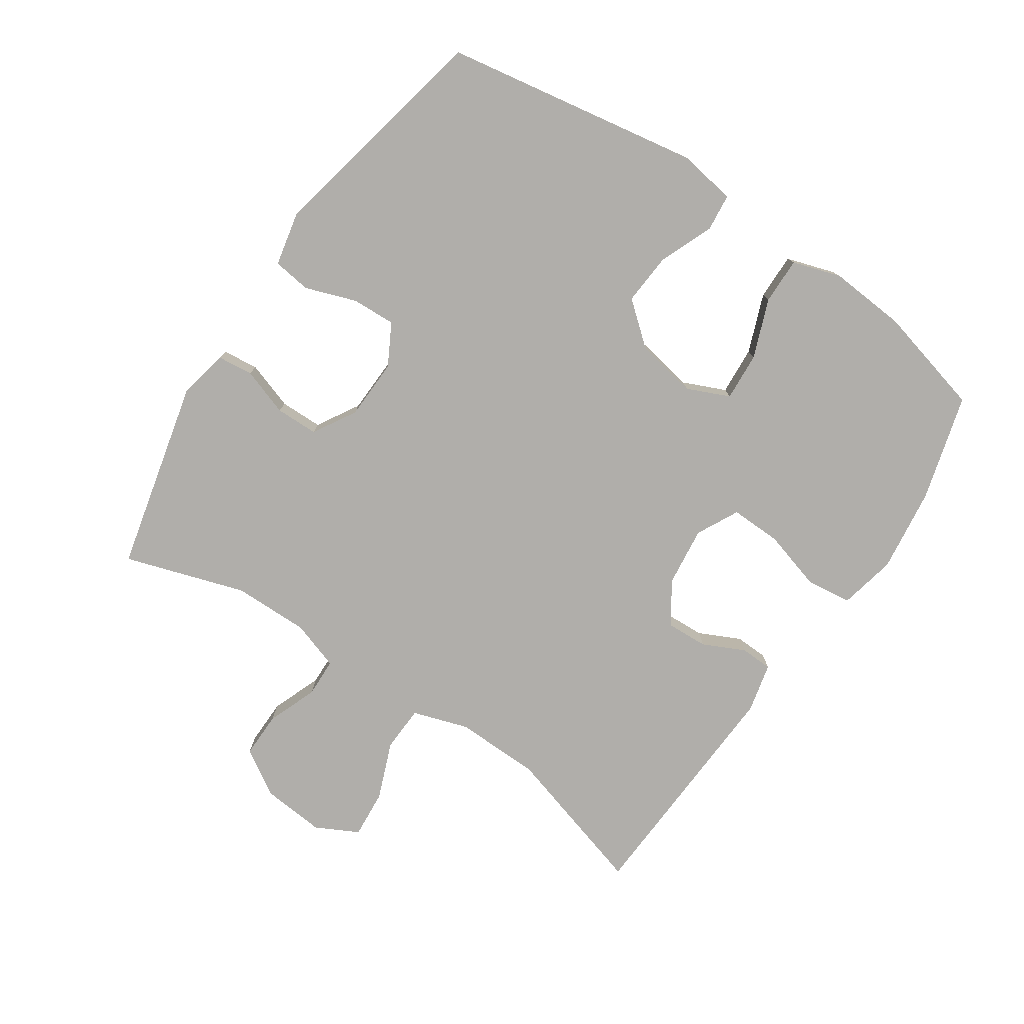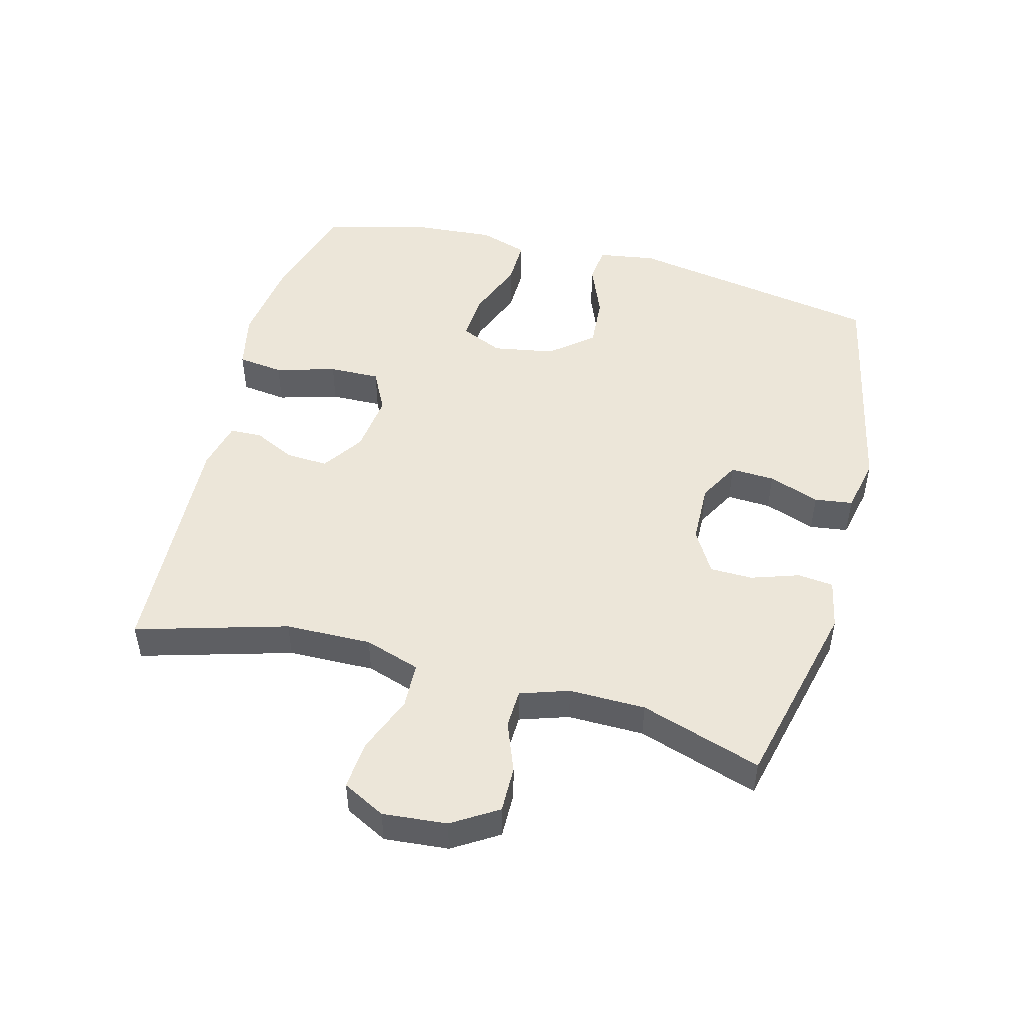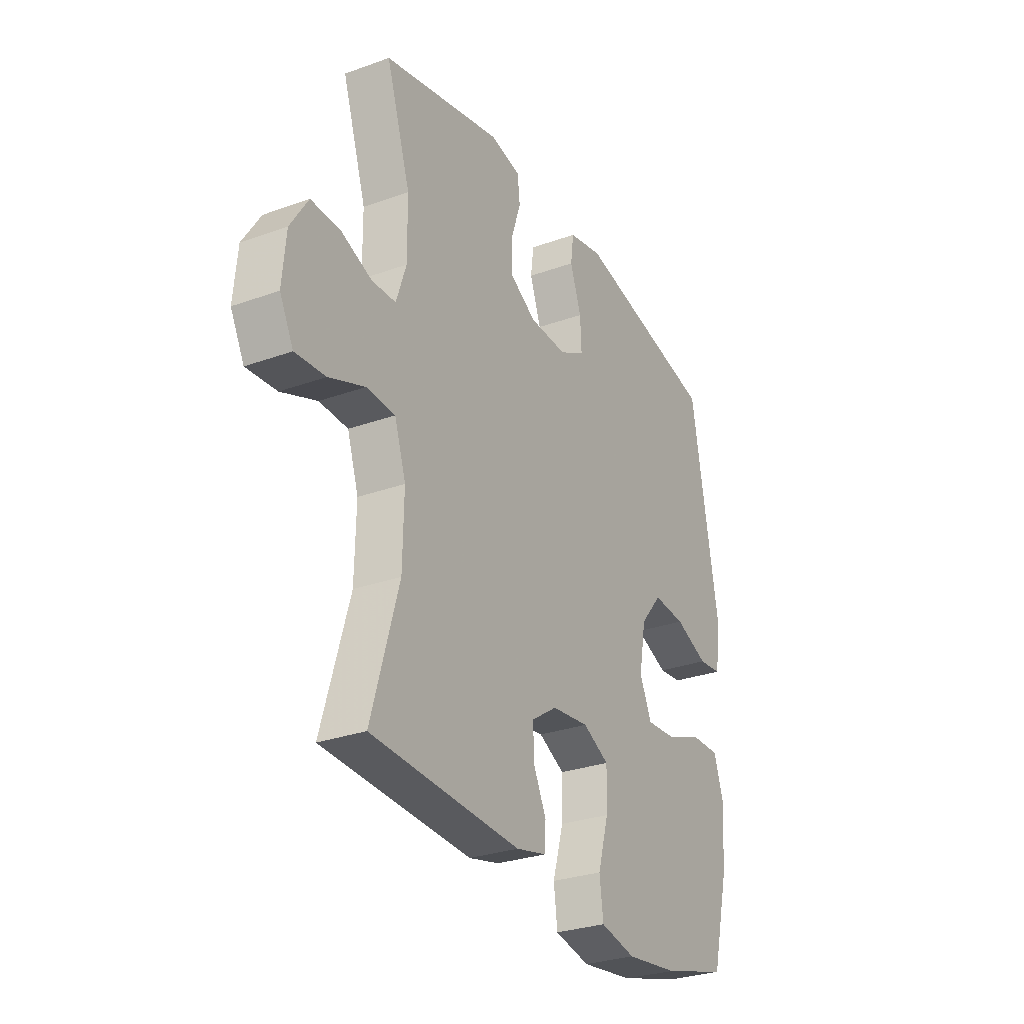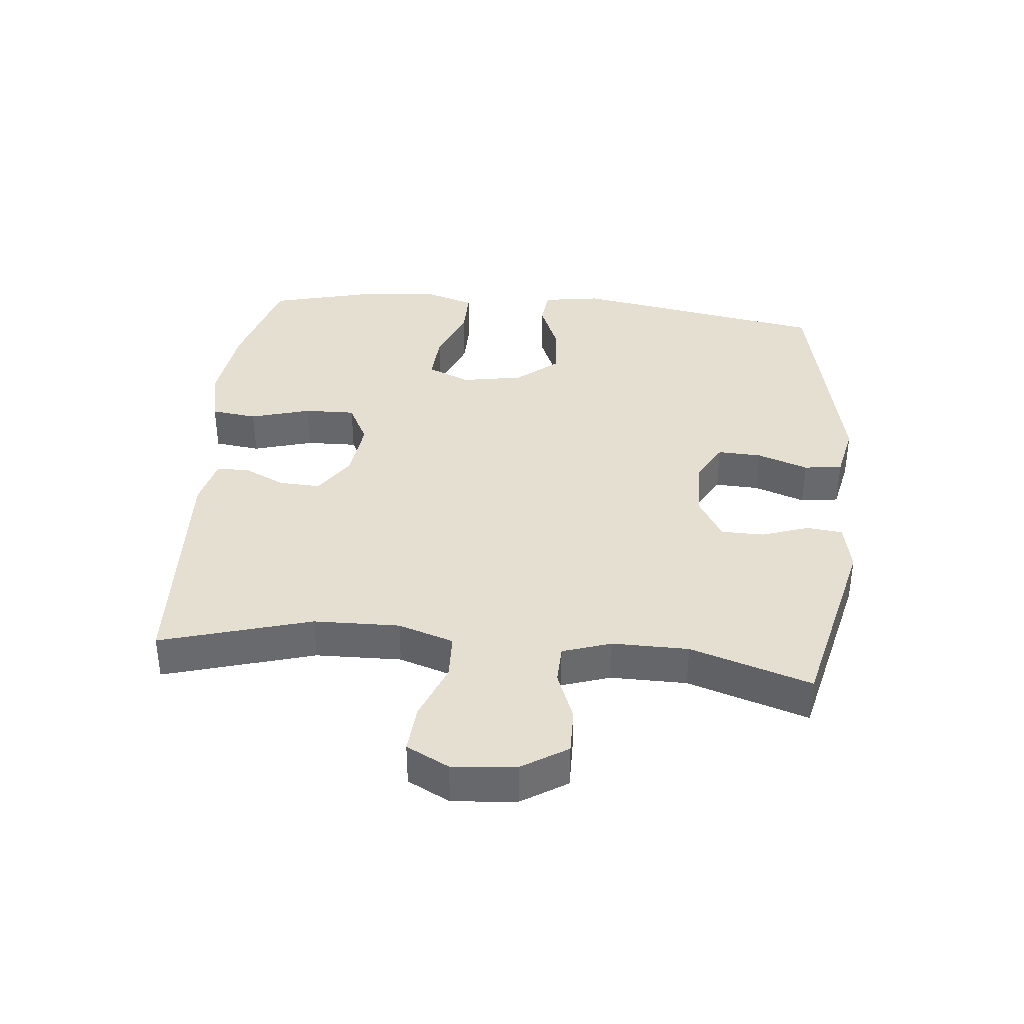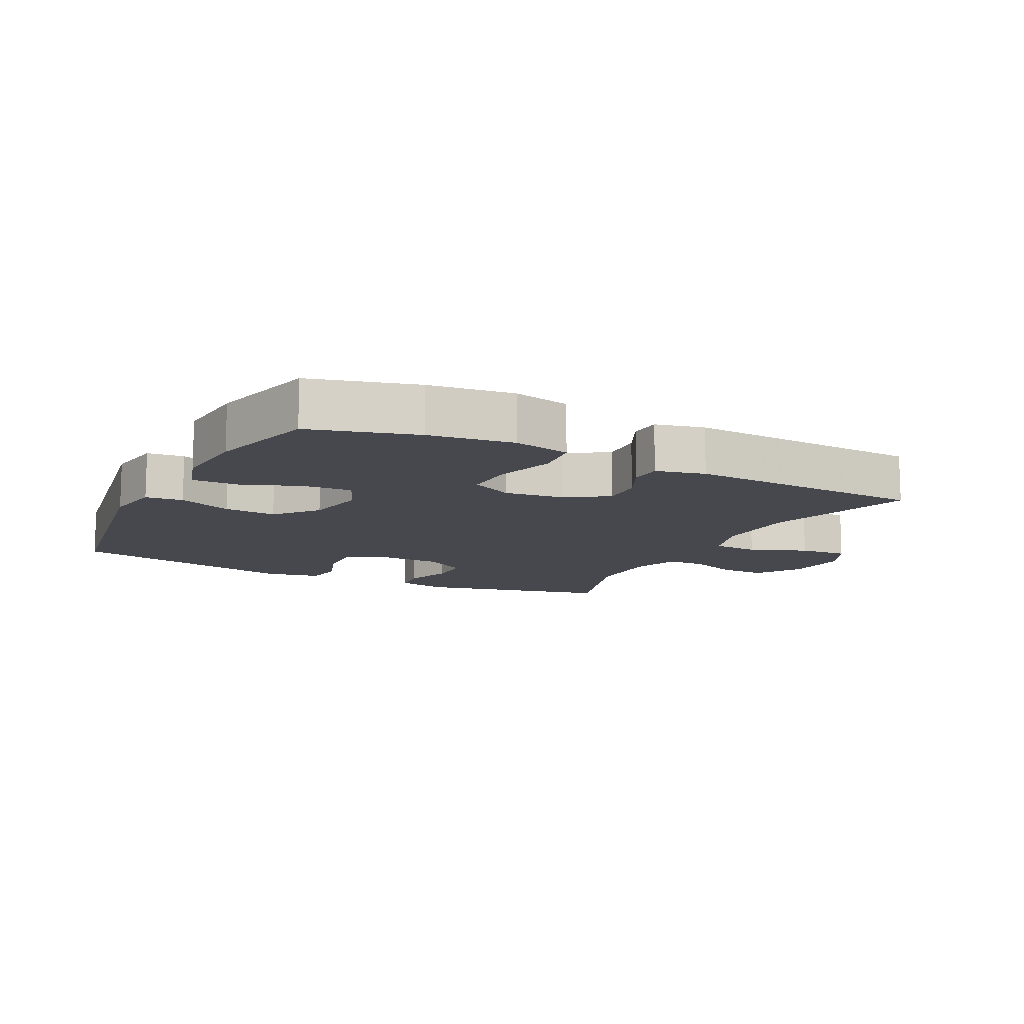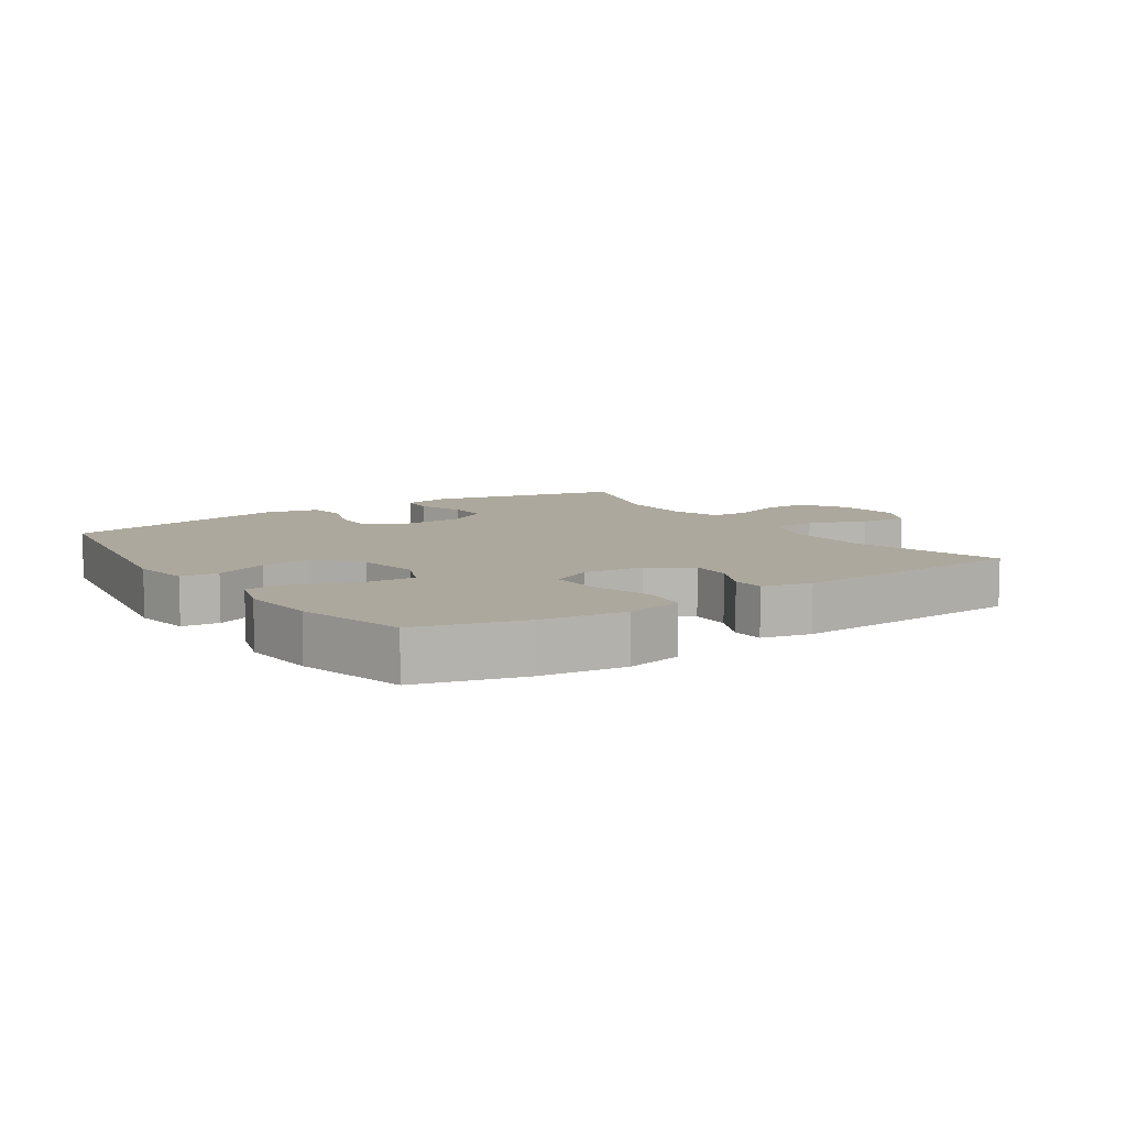
<metadata>
{"format":"obj","ext":"obj","renderer":"f3d","projection":"perspective","resolution":1024,"background":"white","views":[{"elev":-77.8,"azim":56.0,"up":"+Y"},{"elev":49.0,"azim":-75.1,"up":"+Y"},{"elev":-29.1,"azim":-61.8,"up":"+Z"},{"elev":37.4,"azim":-84.4,"up":"+Y"},{"elev":-11.7,"azim":152.9,"up":"+Y"},{"elev":8.6,"azim":145.9,"up":"+Y"}]}
</metadata>
<code>
v -0.5 0.07 -0.5
v -0.432 0.07 -0.267
v -0.429 0.07 -0.134
v -0.457 0.07 -0.048
v -0.528 0.07 -0.045
v -0.617 0.07 -0.08
v -0.692 0.07 -0.086
v -0.726 0.07 -0.02
v -0.717 0.07 0.079
v -0.673 0.07 0.149
v -0.602 0.07 0.148
v -0.524 0.07 0.118
v -0.464 0.07 0.12
v -0.439 0.07 0.195
v -0.44 0.07 0.313
v -0.5 0.07 0.5
v -0.203 0.07 0.57
v -0.126 0.07 0.554
v -0.12 0.07 0.499
v -0.145 0.07 0.425
v -0.144 0.07 0.359
v -0.078 0.07 0.32
v 0.016 0.07 0.317
v 0.08 0.07 0.352
v 0.077 0.07 0.42
v 0.049 0.07 0.499
v 0.057 0.07 0.558
v 0.142 0.07 0.576
v 0.5 0.07 0.5
v 0.568 0.07 0.104
v 0.554 0.07 0.014
v 0.496 0.07 0.008
v 0.413 0.07 0.042
v 0.332 0.07 0.048
v 0.278 0.07 -0.017
v 0.261 0.07 -0.112
v 0.29 0.07 -0.178
v 0.365 0.07 -0.173
v 0.456 0.07 -0.138
v 0.528 0.07 -0.137
v 0.552 0.07 -0.212
v 0.543 0.07 -0.331
v 0.5 0.07 -0.5
v 0.336 0.07 -0.546
v 0.205 0.07 -0.563
v 0.117 0.07 -0.544
v 0.108 0.07 -0.473
v 0.135 0.07 -0.38
v 0.137 0.07 -0.301
v 0.072 0.07 -0.268
v -0.021 0.07 -0.279
v -0.085 0.07 -0.322
v -0.082 0.07 -0.386
v -0.051 0.07 -0.451
v -0.053 0.07 -0.501
v -0.129 0.07 -0.519
v -0.5 0 -0.5
v -0.432 0 -0.267
v -0.429 0 -0.134
v -0.457 0 -0.048
v -0.528 0 -0.045
v -0.617 0 -0.08
v -0.692 0 -0.086
v -0.726 0 -0.02
v -0.717 0 0.079
v -0.673 0 0.149
v -0.602 0 0.148
v -0.524 0 0.118
v -0.464 0 0.12
v -0.439 0 0.195
v -0.44 0 0.313
v -0.5 0 0.5
v -0.203 0 0.57
v -0.126 0 0.554
v -0.12 0 0.499
v -0.145 0 0.425
v -0.144 0 0.359
v -0.078 0 0.32
v 0.016 0 0.317
v 0.08 0 0.352
v 0.077 0 0.42
v 0.049 0 0.499
v 0.057 0 0.558
v 0.142 0 0.576
v 0.5 0 0.5
v 0.568 0 0.104
v 0.554 0 0.014
v 0.496 0 0.008
v 0.413 0 0.042
v 0.332 0 0.048
v 0.278 0 -0.017
v 0.261 0 -0.112
v 0.29 0 -0.178
v 0.365 0 -0.173
v 0.456 0 -0.138
v 0.528 0 -0.137
v 0.552 0 -0.212
v 0.543 0 -0.331
v 0.5 0 -0.5
v 0.336 0 -0.546
v 0.205 0 -0.563
v 0.117 0 -0.544
v 0.108 0 -0.473
v 0.135 0 -0.38
v 0.137 0 -0.301
v 0.072 0 -0.268
v -0.021 0 -0.279
v -0.085 0 -0.322
v -0.082 0 -0.386
v -0.051 0 -0.451
v -0.053 0 -0.501
v -0.129 0 -0.519
f 56 1 2
f 55 56 2
f 54 55 2
f 53 54 2
f 52 53 2 3
f 51 52 3 4
f 50 51 4
f 46 47 48
f 45 46 48
f 44 45 48
f 43 44 48
f 42 43 48
f 41 42 48
f 40 41 48
f 39 40 48
f 38 39 48
f 37 38 48 49
f 36 37 49 50
f 31 32 33
f 30 31 33
f 29 30 33
f 28 29 33
f 27 28 33
f 26 27 33
f 25 26 33
f 24 25 33 34
f 23 24 34 35
f 18 19 20
f 17 18 20
f 16 17 20
f 15 16 20
f 14 15 20 21
f 13 14 21 22
f 10 11 12
f 9 10 12
f 8 9 12
f 7 8 12
f 6 7 12
f 5 6 12
f 4 5 12 13
f 35 36 50
f 23 35 50
f 22 23 50
f 13 22 50
f 4 13 50
f 58 57 112
f 58 112 111
f 58 111 110
f 58 110 109
f 59 58 109 108
f 60 59 108 107
f 60 107 106
f 104 103 102
f 104 102 101
f 104 101 100
f 104 100 99
f 104 99 98
f 104 98 97
f 104 97 96
f 104 96 95
f 104 95 94
f 105 104 94 93
f 106 105 93 92
f 89 88 87
f 89 87 86
f 89 86 85
f 89 85 84
f 89 84 83
f 89 83 82
f 89 82 81
f 90 89 81 80
f 91 90 80 79
f 76 75 74
f 76 74 73
f 76 73 72
f 76 72 71
f 77 76 71 70
f 78 77 70 69
f 68 67 66
f 68 66 65
f 68 65 64
f 68 64 63
f 68 63 62
f 68 62 61
f 69 68 61 60
f 106 92 91
f 106 91 79
f 106 79 78
f 106 78 69
f 106 69 60
f 1 57 58 2
f 2 58 59 3
f 3 59 60 4
f 4 60 61 5
f 5 61 62 6
f 6 62 63 7
f 7 63 64 8
f 8 64 65 9
f 9 65 66 10
f 10 66 67 11
f 11 67 68 12
f 12 68 69 13
f 13 69 70 14
f 14 70 71 15
f 15 71 72 16
f 16 72 73 17
f 17 73 74 18
f 18 74 75 19
f 19 75 76 20
f 20 76 77 21
f 21 77 78 22
f 22 78 79 23
f 23 79 80 24
f 24 80 81 25
f 25 81 82 26
f 26 82 83 27
f 27 83 84 28
f 28 84 85 29
f 29 85 86 30
f 30 86 87 31
f 31 87 88 32
f 32 88 89 33
f 33 89 90 34
f 34 90 91 35
f 35 91 92 36
f 36 92 93 37
f 37 93 94 38
f 38 94 95 39
f 39 95 96 40
f 40 96 97 41
f 41 97 98 42
f 42 98 99 43
f 43 99 100 44
f 44 100 101 45
f 45 101 102 46
f 46 102 103 47
f 47 103 104 48
f 48 104 105 49
f 49 105 106 50
f 50 106 107 51
f 51 107 108 52
f 52 108 109 53
f 53 109 110 54
f 54 110 111 55
f 55 111 112 56
f 56 112 57 1

</code>
